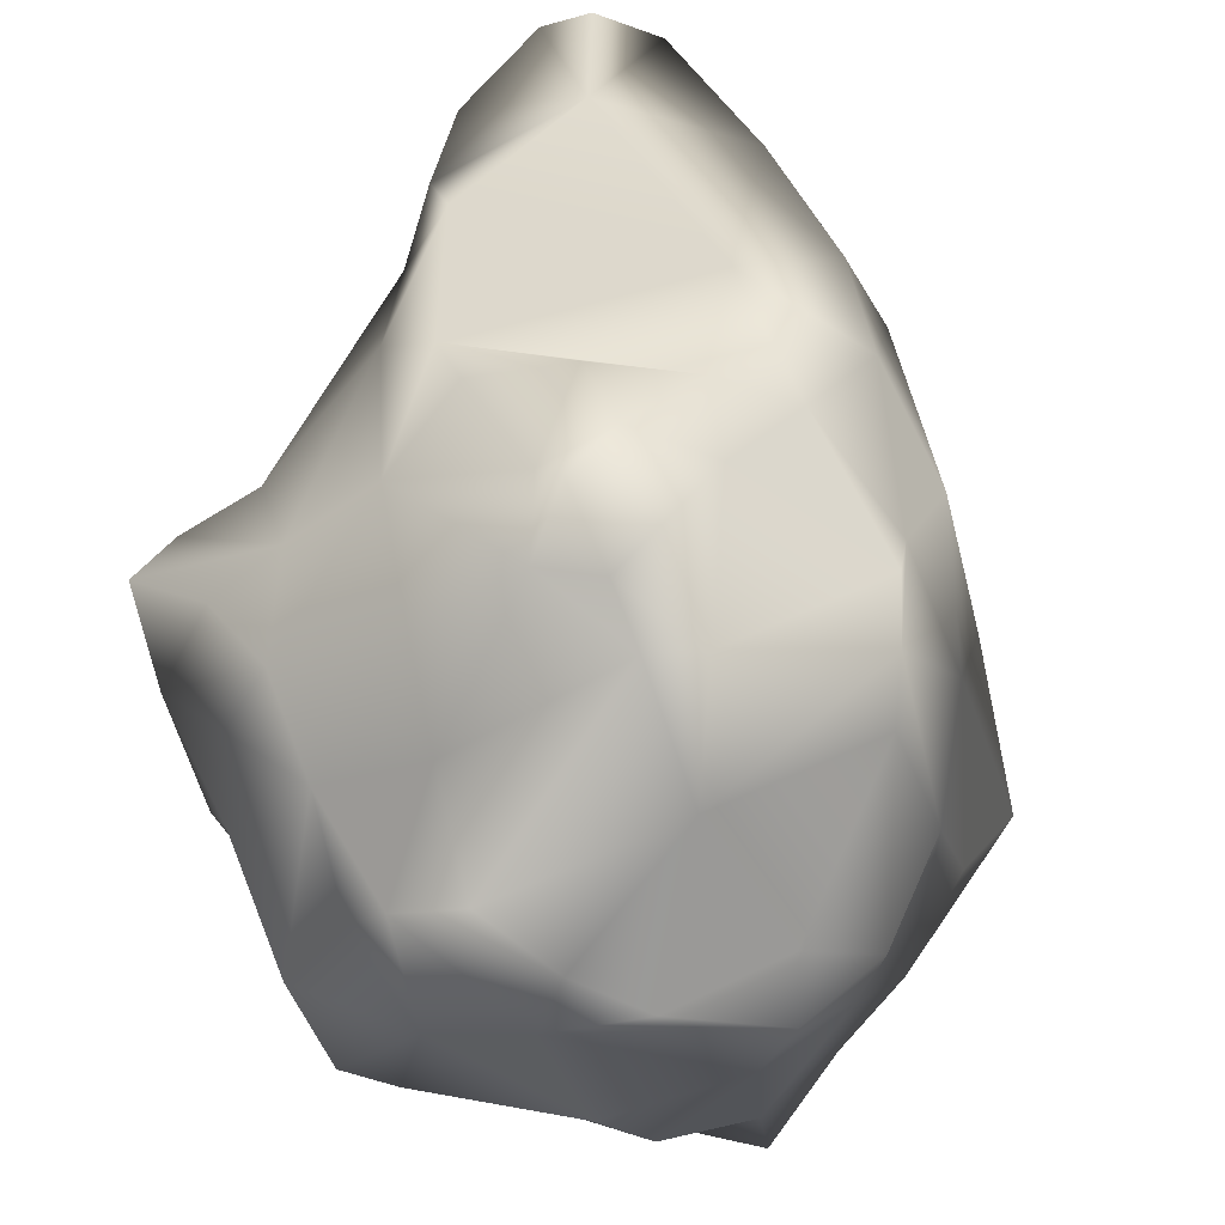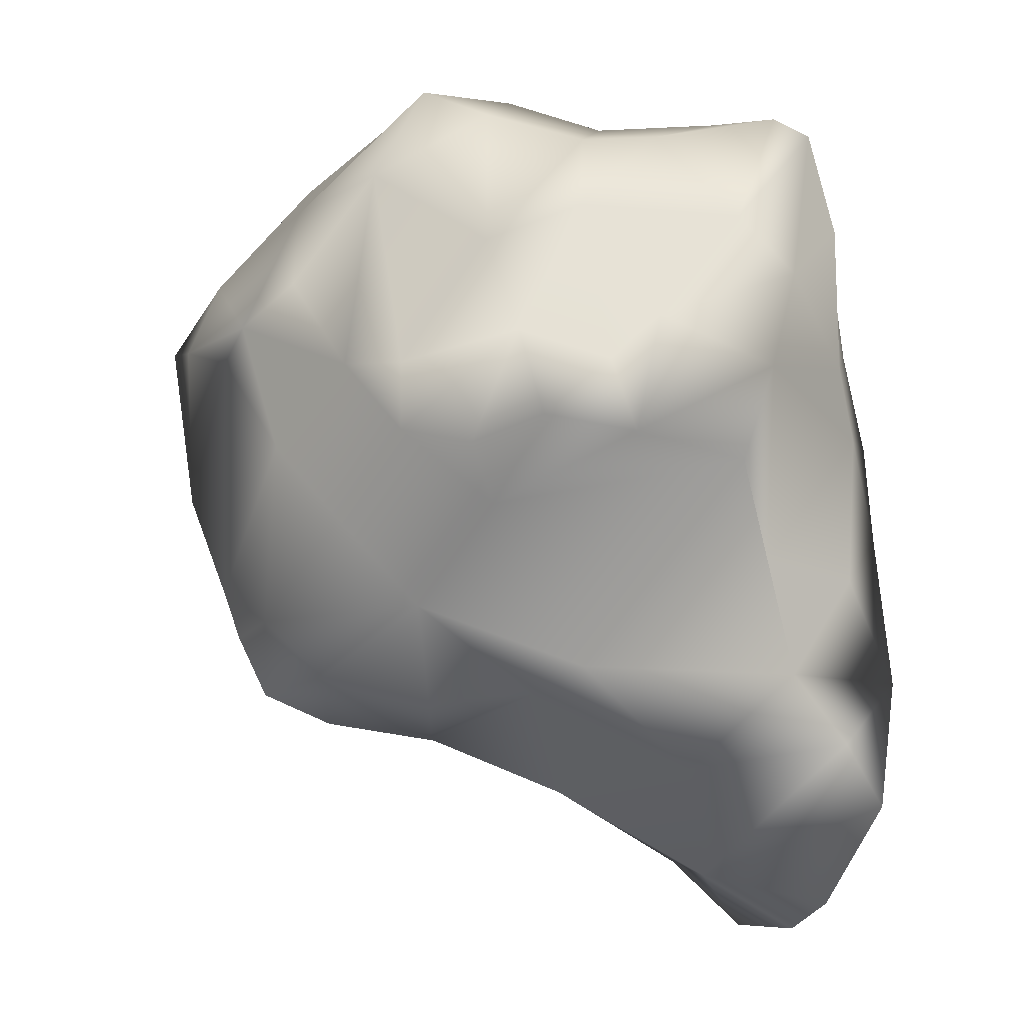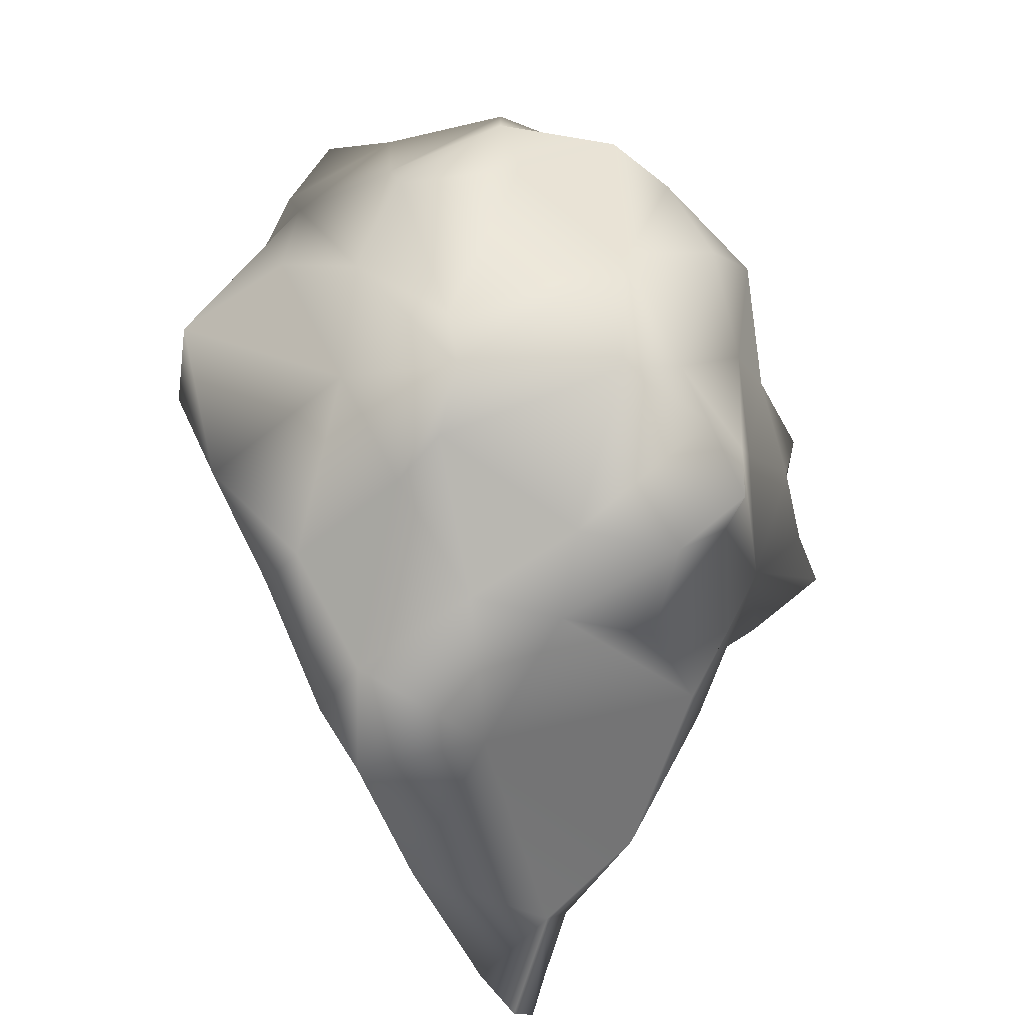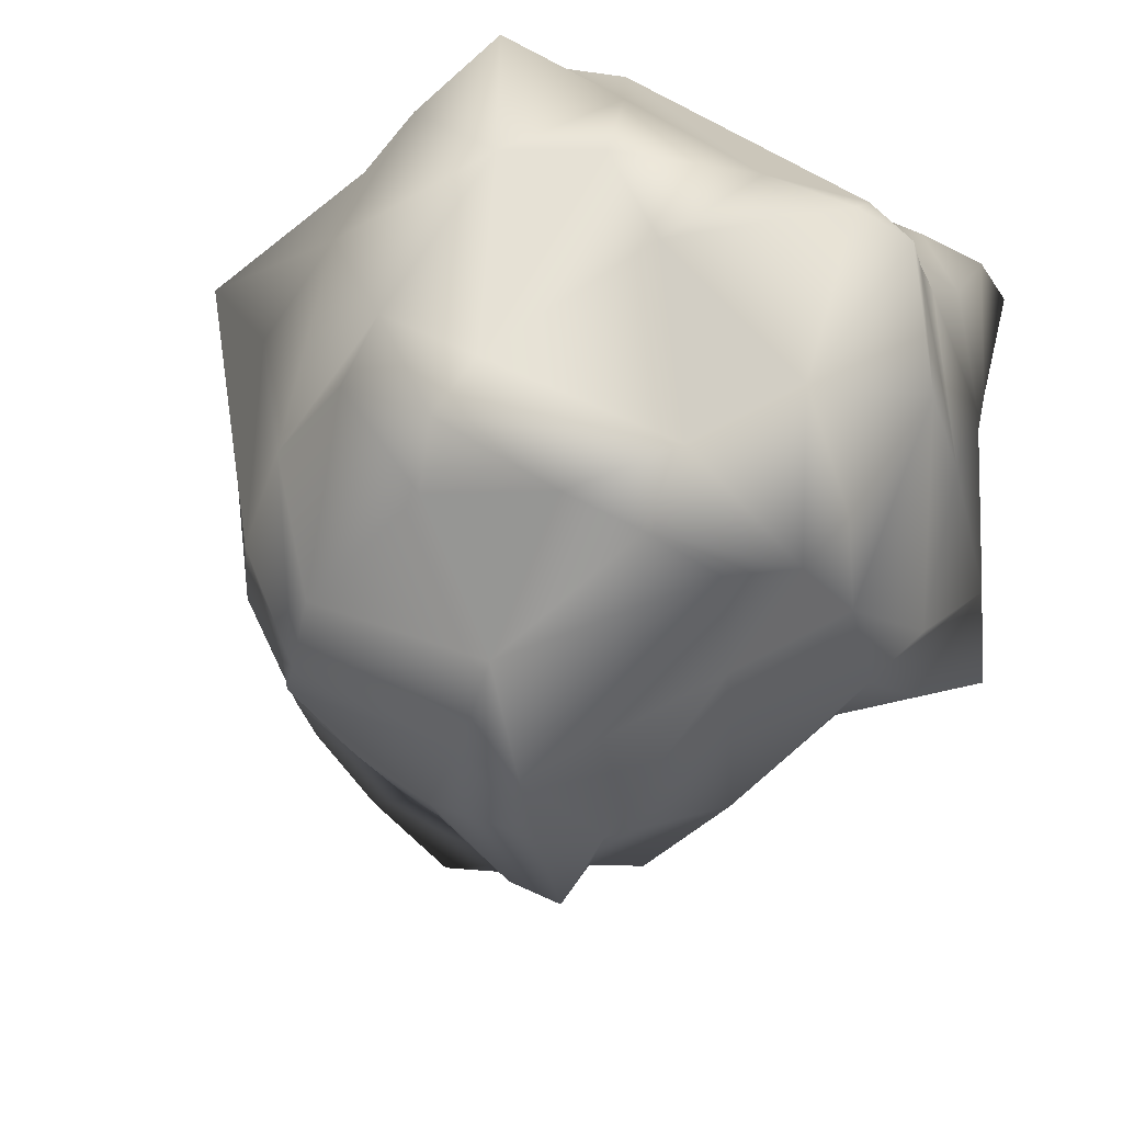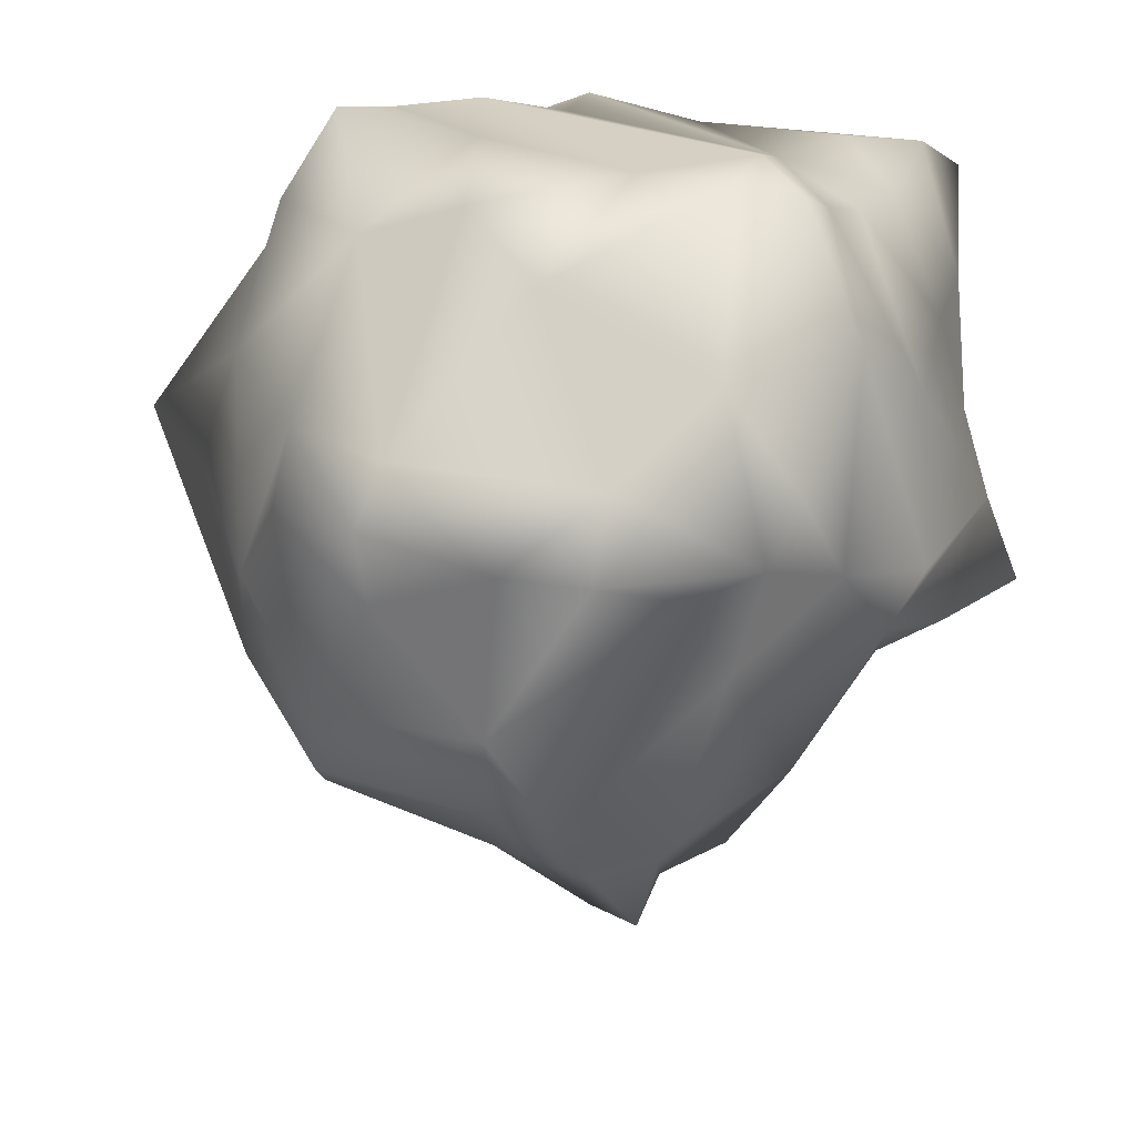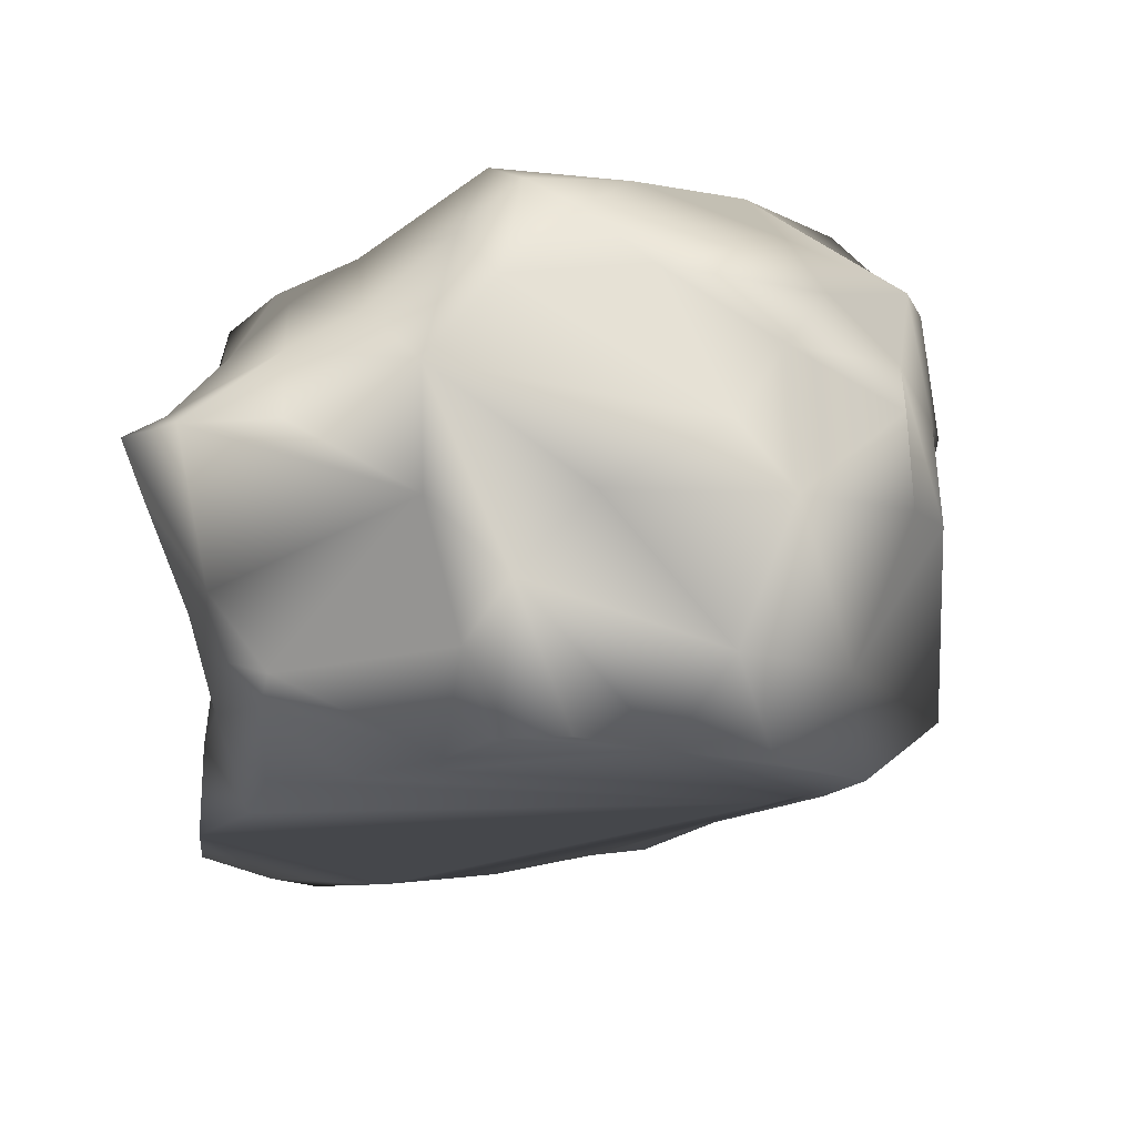
<metadata>
{"format":"obj","ext":"obj","renderer":"f3d","projection":"perspective","resolution":1024,"background":"white","views":[{"elev":-69.3,"azim":-18.8,"up":"+Z"},{"elev":0.2,"azim":-98.5,"up":"+Y"},{"elev":-49.8,"azim":148.7,"up":"+Y"},{"elev":-69.2,"azim":151.2,"up":"+Z"},{"elev":-61.4,"azim":167.5,"up":"+Z"},{"elev":60.9,"azim":28.5,"up":"+Y"}]}
</metadata>
<code>
o Cube_007_Cube_008
v 0.3147 0.7465 -0.02
v 0.0258 0.7495 -0.2552
v -0.2127 0.7709 -0.0817
v -0.6603 -0.2831 0.419
v -0.6104 -0.5364 0.4926
v -0.571 -0.334 0.6301
v -0.325 -0.0335 -0.63
v -0.5049 0.1448 -0.4901
v -0.3223 0.2345 -0.7044
v 0.5548 0.0931 -0.5627
v 0.5894 -0.1159 -0.4421
v 0.4187 -0.3109 -0.5593
v 0.3188 0.7408 -0.2135
v 0.4711 0.6766 0.0272
v -0.547 -0.5654 0.7374
v -0.2759 -1.144 0.4489
v 0.5708 -0.2529 0.2005
v 0.4675 -0.586 0.0056
v 0.2645 -0.7769 0.0766
v 0.3714 -0.5594 -0.2739
v -0.6172 -0.5134 0.0195
v -0.7487 -0.0662 0.3456
v -0.7041 0.6339 0.4989
v -0.7244 0.3351 0.4626
v -0.4568 0.4564 0.6281
v -0.374 0.3303 -0.595
v -0.4343 0.568 -0.4191
v 0.0481 0.5524 0.54
v -0.1382 0.6609 0.3494
v -0.3109 0.3285 0.6706
v -0.1381 0.0701 0.6898
v -0.3151 -0.0377 0.739
v -0.5505 -0.3834 -0.3343
v -0.6785 -0.16 -0.1864
v 0.1313 -0.7122 -0.1817
v -0.0029 -0.6341 -0.4096
v 0.3524 -0.547 -0.4206
v 0.1412 0.6789 0.1948
v 0.4793 0.4588 0.2641
v 0.7014 0.0132 -0.2741
v 0.8203 -0.0195 -0.0165
v 0.5489 -0.3596 -0.32
v 0.0865 0.6499 0.415
v -0.2722 0.7035 0.118
v -0.651 0.4855 0.0084
v -0.7889 0.2406 0.155
v -0.7358 0.4562 0.3367
v -0.528 -0.5815 -0.0815
v -0.0526 -0.8541 0.0618
v -0.5744 -0.7467 0.2623
v -0.504 -1.062 0.5955
v 0.157 0.1979 -0.8499
v 0.3576 0.0467 -0.7637
v 0.1058 -0.1576 -0.8089
v 0.1779 0.6029 -0.5228
v -0.0093 0.349 -0.7477
v -0.1812 0.5083 -0.5696
v 0.0488 -0.3942 -0.6821
v -0.8092 0.2038 -0.1519
v -0.8361 0.1447 0.0383
v 0.6755 0.2542 -0.2797
v 0.6636 0.3027 0.1225
v 0.4208 0.2646 0.4237
v 0.4972 0.5743 -0.3782
v 0.383 0.3092 -0.7197
v 0.3239 0.6754 -0.3973
v -0.4784 -0.0204 0.6655
v -0.5064 0.1408 0.6258
v -0.7363 0.1356 0.4131
v -0.3387 0.176 0.6836
v -0.0656 -0.7242 -0.2423
v -0.3183 -0.552 -0.5255
v -0.4728 -0.5973 -0.3018
v -0.1525 0.7835 -0.2813
v -0.53 0.6526 0.1961
v -0.4456 0.656 0.048
v -0.8703 -0.0094 0.088
v 0.5519 0.2304 -0.5001
v 0.6477 0.513 -0.1358
v 0.2849 0.4216 0.5497
v -0.0687 -0.37 -0.7377
v -0.1926 0.1619 -0.7402
v -0.1578 -0.472 -0.7063
v -0.2838 -0.4279 -0.6537
v -0.0121 0.1944 -0.8203
v -0.6055 0.6858 0.4469
v -0.3856 -1.01 0.3395
v -0.4184 -1.131 0.5392
v -0.6132 -0.6926 0.6127
v -0.0352 -1.029 0.344
v 0.6506 -0.309 0.112
v 0.7444 -0.0423 0.1597
v -0.4319 -0.1946 -0.4994
v -0.6421 -0.002 -0.3809
v -0.7756 -0.0303 -0.2457
v -0.9268 0.024 -0.1169
v -0.6779 0.1403 -0.3841
v -0.6175 0.4105 -0.1923
v -0.3503 0.7215 -0.1528
v 0.1666 -0.8981 0.2426
v 0.59 0.1141 0.282
v 0.5778 0.7314 -0.1916
v -0.3753 -0.2471 0.7443
v -0.2845 -0.6862 -0.2743
v 0.0428 0.2233 0.6245
v 0.1563 0.4129 0.6178
v -0.2794 0.7805 -0.2906
v 0.3803 -0.4483 -0.5414
v -0.435 0.6962 0.3493
v -0.6022 -0.8334 0.6964
v 0.4093 0.1852 -0.7639
v 0.2867 -0.8023 0.2077
v 0.4492 -0.4726 0.2076
v -0.2045 -0.6683 -0.5017
v -0.2794 -0.5948 -0.6522
f 1 2 3
f 4 5 6
f 7 8 9
f 10 11 12
f 13 1 14
f 15 16 17
f 18 19 20
f 21 5 22
f 23 24 25
f 26 8 27
f 28 29 30
f 17 31 32
f 33 21 34
f 35 36 37
f 14 38 39
f 40 41 42
f 43 44 29
f 45 46 47
f 48 49 50
f 16 15 51
f 52 53 54
f 55 56 57
f 53 12 54
f 37 36 58
f 45 59 60
f 21 22 34
f 41 61 62
f 31 17 63
f 64 65 66
f 55 65 56
f 67 68 69
f 70 32 31
f 71 49 48
f 72 73 33
f 55 57 74
f 45 75 76
f 47 46 24
f 77 34 22
f 78 64 61
f 62 61 79
f 80 63 43
f 28 43 29
f 81 7 82
f 81 83 84
f 85 54 82
f 56 9 57
f 86 25 29
f 45 47 75
f 87 16 88
f 15 5 89
f 90 87 49
f 20 19 35
f 91 42 41
f 63 17 92
f 8 93 94
f 59 95 96
f 44 76 75
f 3 2 74
f 27 97 98
f 98 99 27
f 49 100 90
f 17 16 100
f 39 43 63
f 92 62 101
f 62 79 14
f 13 14 102
f 67 4 6
f 17 103 15
f 83 58 36
f 72 104 73
f 105 63 106
f 30 105 28
f 74 2 55
f 64 66 13
f 96 34 77
f 60 59 96
f 77 22 69
f 69 4 67
f 33 84 72
f 7 93 8
f 27 99 107
f 99 3 107
f 58 108 37
f 108 11 42
f 81 82 54
f 58 54 108
f 78 65 64
f 53 10 12
f 17 91 92
f 18 42 91
f 86 29 109
f 44 109 29
f 15 110 51
f 110 87 51
f 27 8 97
f 97 8 94
f 34 94 33
f 96 95 34
f 25 24 68
f 30 29 25
f 47 24 23
f 86 75 47
f 61 64 79
f 64 13 102
f 41 40 61
f 61 11 78
f 39 38 43
f 38 44 43
f 56 85 9
f 52 56 111
f 100 112 113
f 100 49 19
f 50 49 87
f 50 87 89
f 84 7 81
f 84 93 7
f 101 63 92
f 63 101 39
f 27 107 57
f 57 26 27
f 35 71 36
f 72 114 104
f 50 21 48
f 33 48 21
f 67 6 103
f 70 67 32
f 20 108 42
f 20 42 18
f 65 111 56
f 65 78 111
f 69 46 77
f 96 77 60
f 92 91 41
f 92 41 62
f 49 35 19
f 49 71 35
f 15 103 6
f 15 6 5
f 82 9 85
f 7 9 82
f 3 44 1
f 44 3 99
f 18 91 113
f 113 112 18
f 59 97 94
f 97 59 98
f 33 93 84
f 33 94 93
f 30 25 68
f 30 70 105
f 115 84 83
f 83 114 115
f 106 28 105
f 43 28 106
f 22 5 4
f 69 22 4
f 39 101 62
f 62 14 39
f 99 76 44
f 76 99 98
f 14 1 38
f 1 44 38
f 86 47 23
f 23 25 86
f 90 100 16
f 90 16 87
f 13 2 1
f 13 66 2
f 102 14 79
f 79 64 102
f 40 42 11
f 40 11 61
f 33 73 48
f 104 48 73
f 77 46 60
f 60 46 45
f 55 2 66
f 55 66 65
f 52 54 85
f 52 85 56
f 74 57 107
f 74 107 3
f 57 9 26
f 9 8 26
f 50 5 21
f 50 89 5
f 113 17 100
f 113 91 17
f 44 75 109
f 86 109 75
f 58 81 54
f 58 83 81
f 69 24 46
f 69 68 24
f 45 98 59
f 76 98 45
f 105 70 31
f 105 31 63
f 70 68 67
f 30 68 70
f 53 111 10
f 52 111 53
f 72 84 115
f 72 115 114
f 12 108 54
f 12 11 108
f 18 112 19
f 19 112 100
f 89 110 15
f 89 87 110
f 59 94 95
f 95 94 34
f 35 37 20
f 20 37 108
f 51 87 88
f 16 51 88
f 106 63 80
f 43 106 80
f 32 103 17
f 103 32 67
f 36 114 83
f 36 71 114
f 104 71 48
f 104 114 71
f 78 11 10
f 10 111 78

</code>
